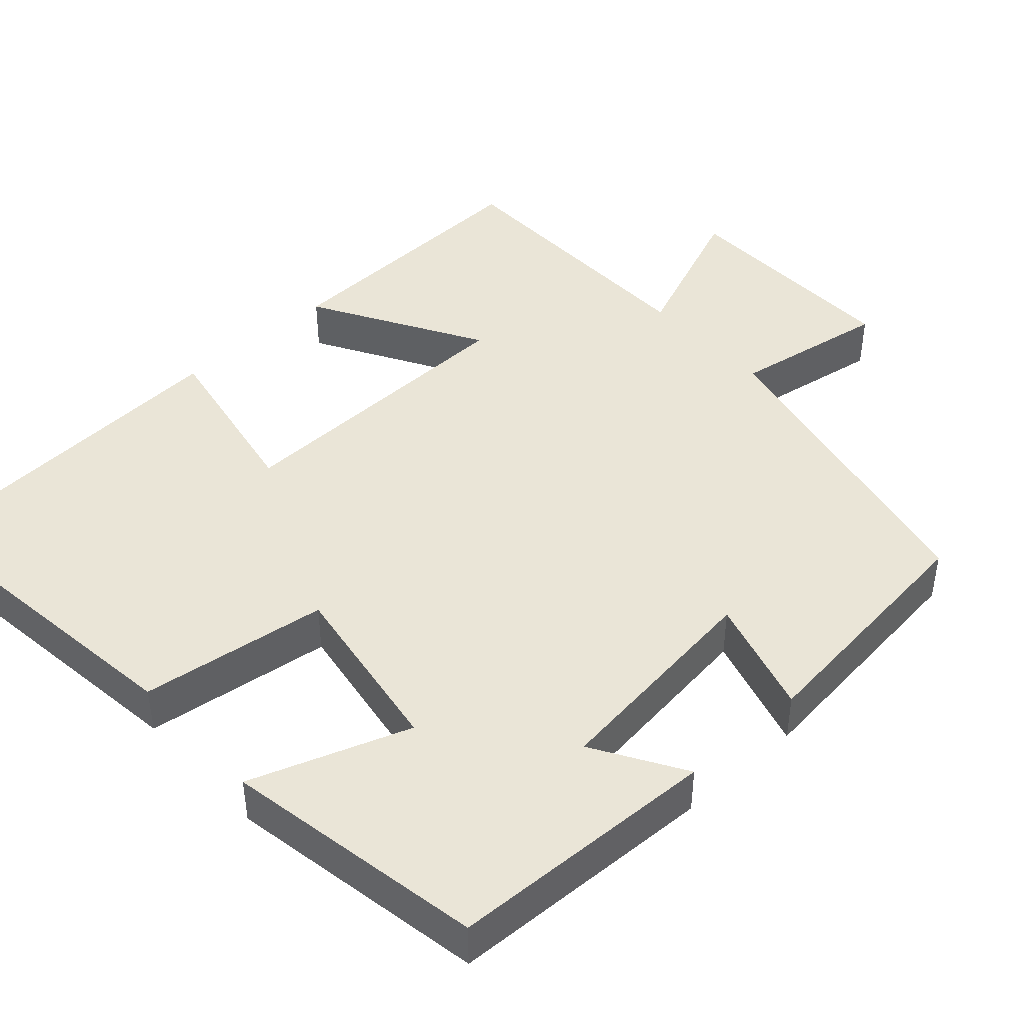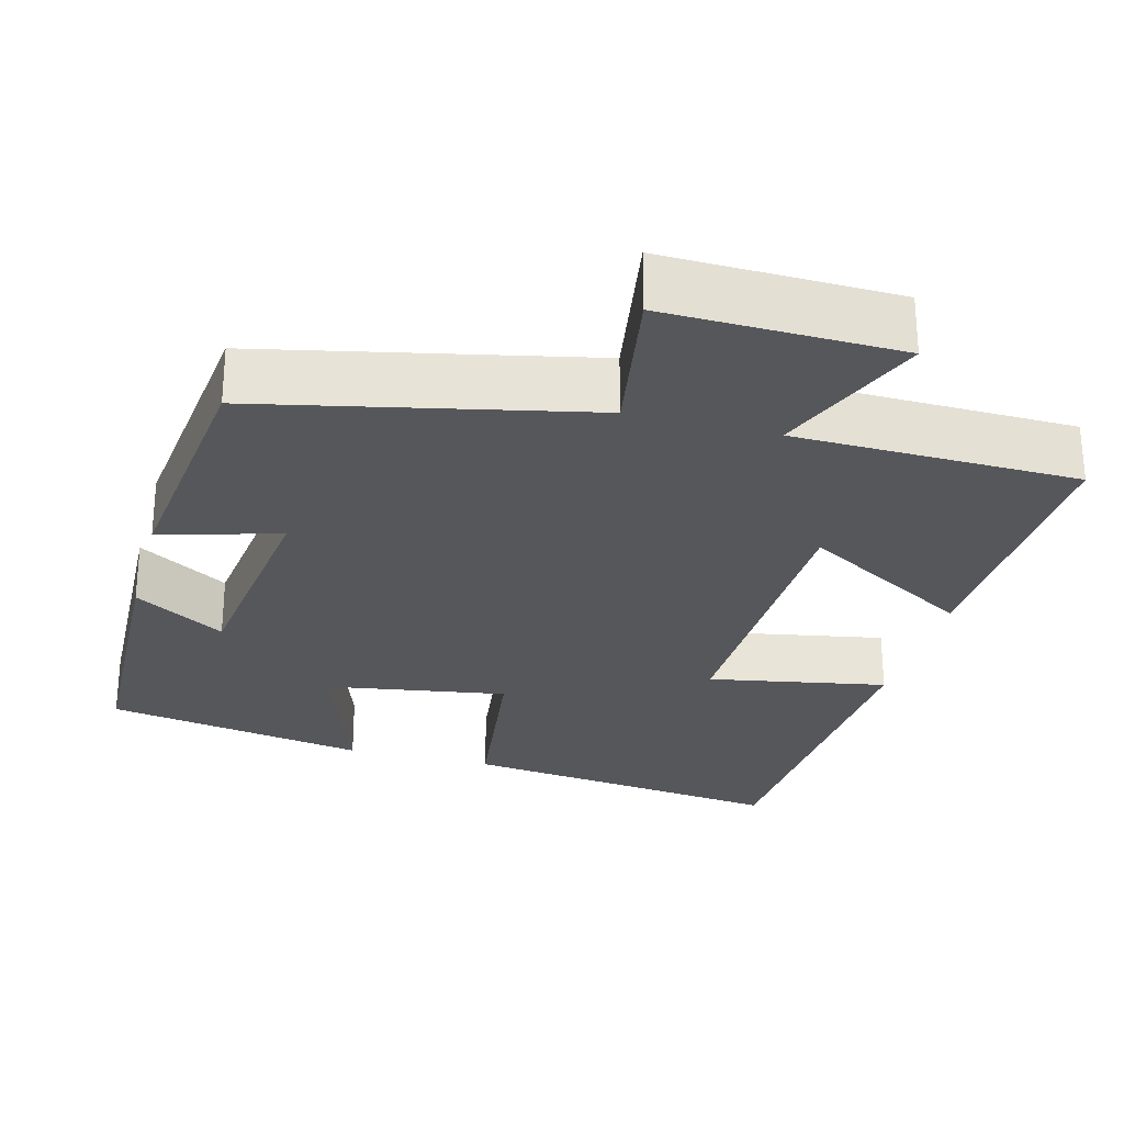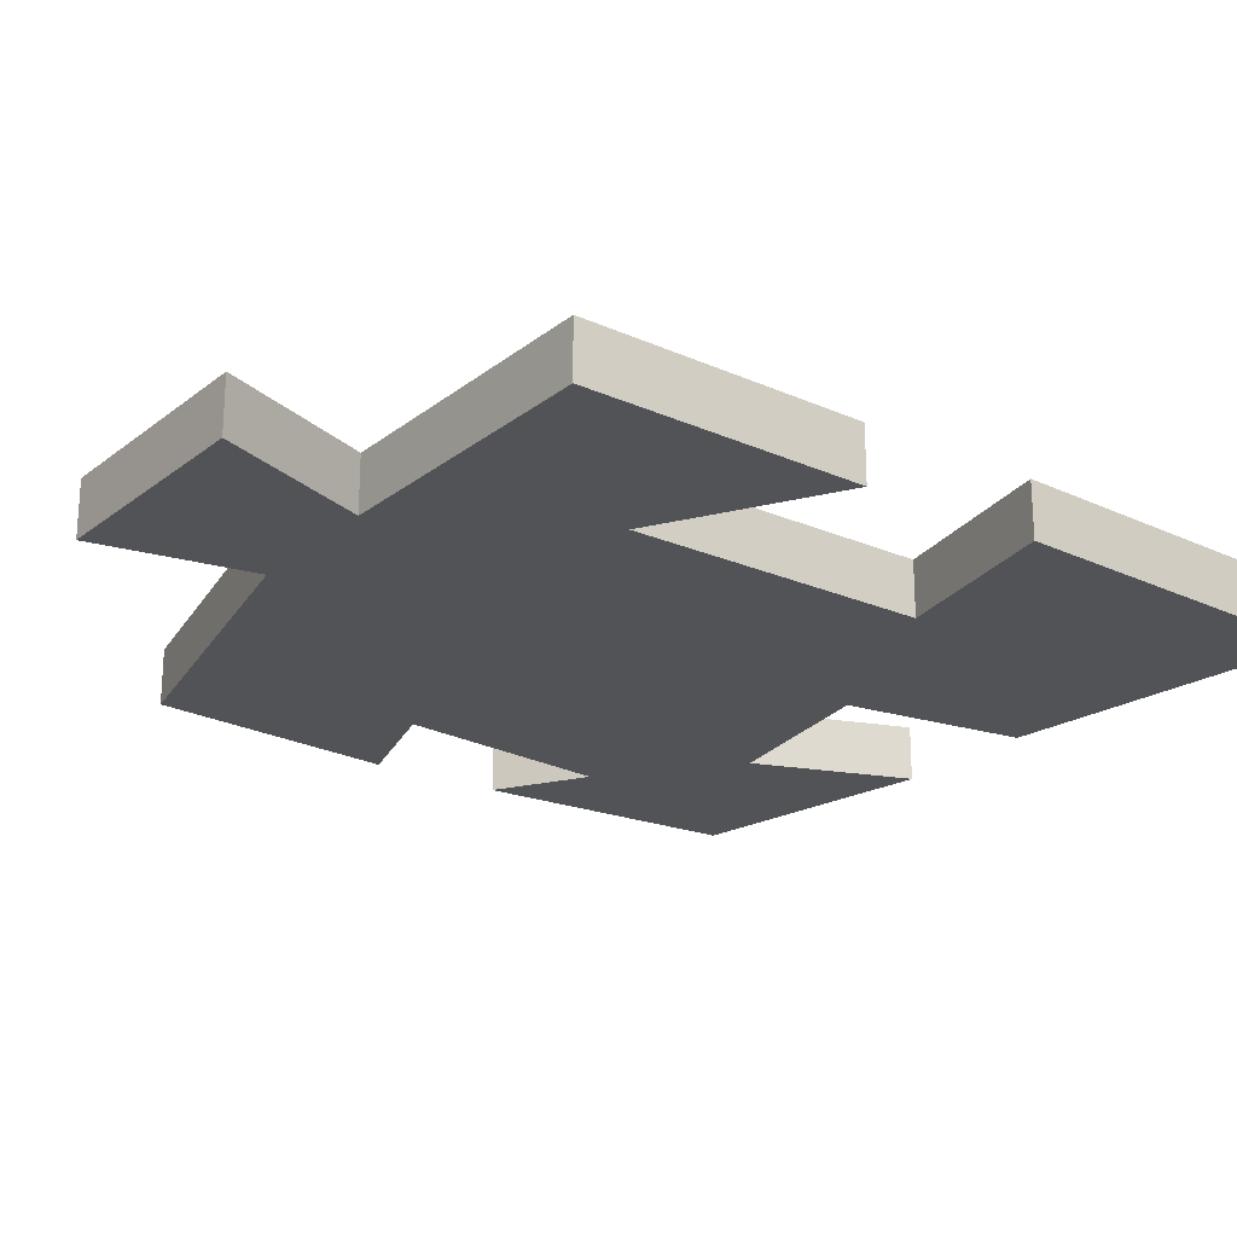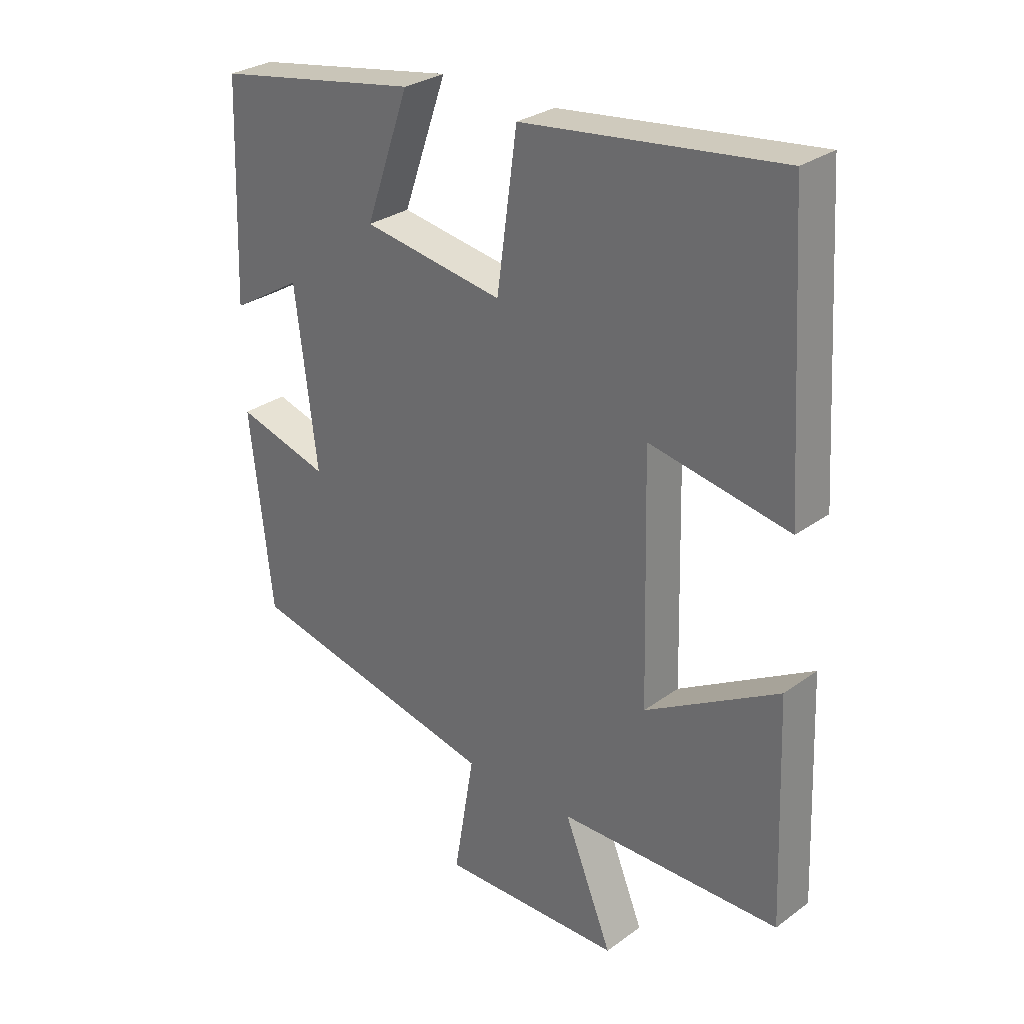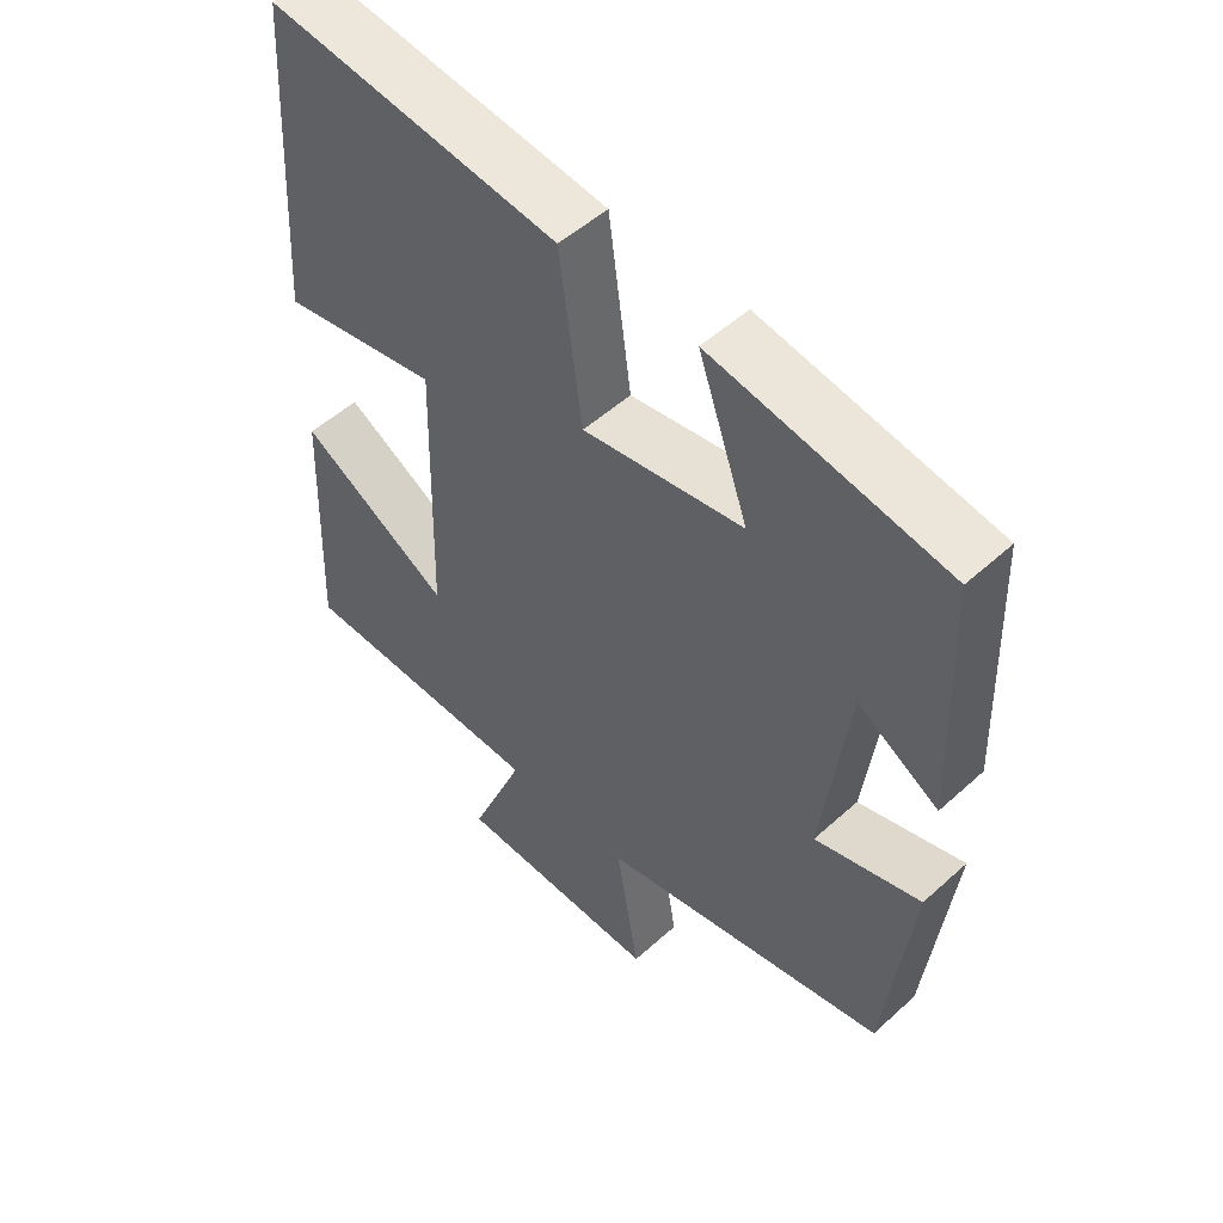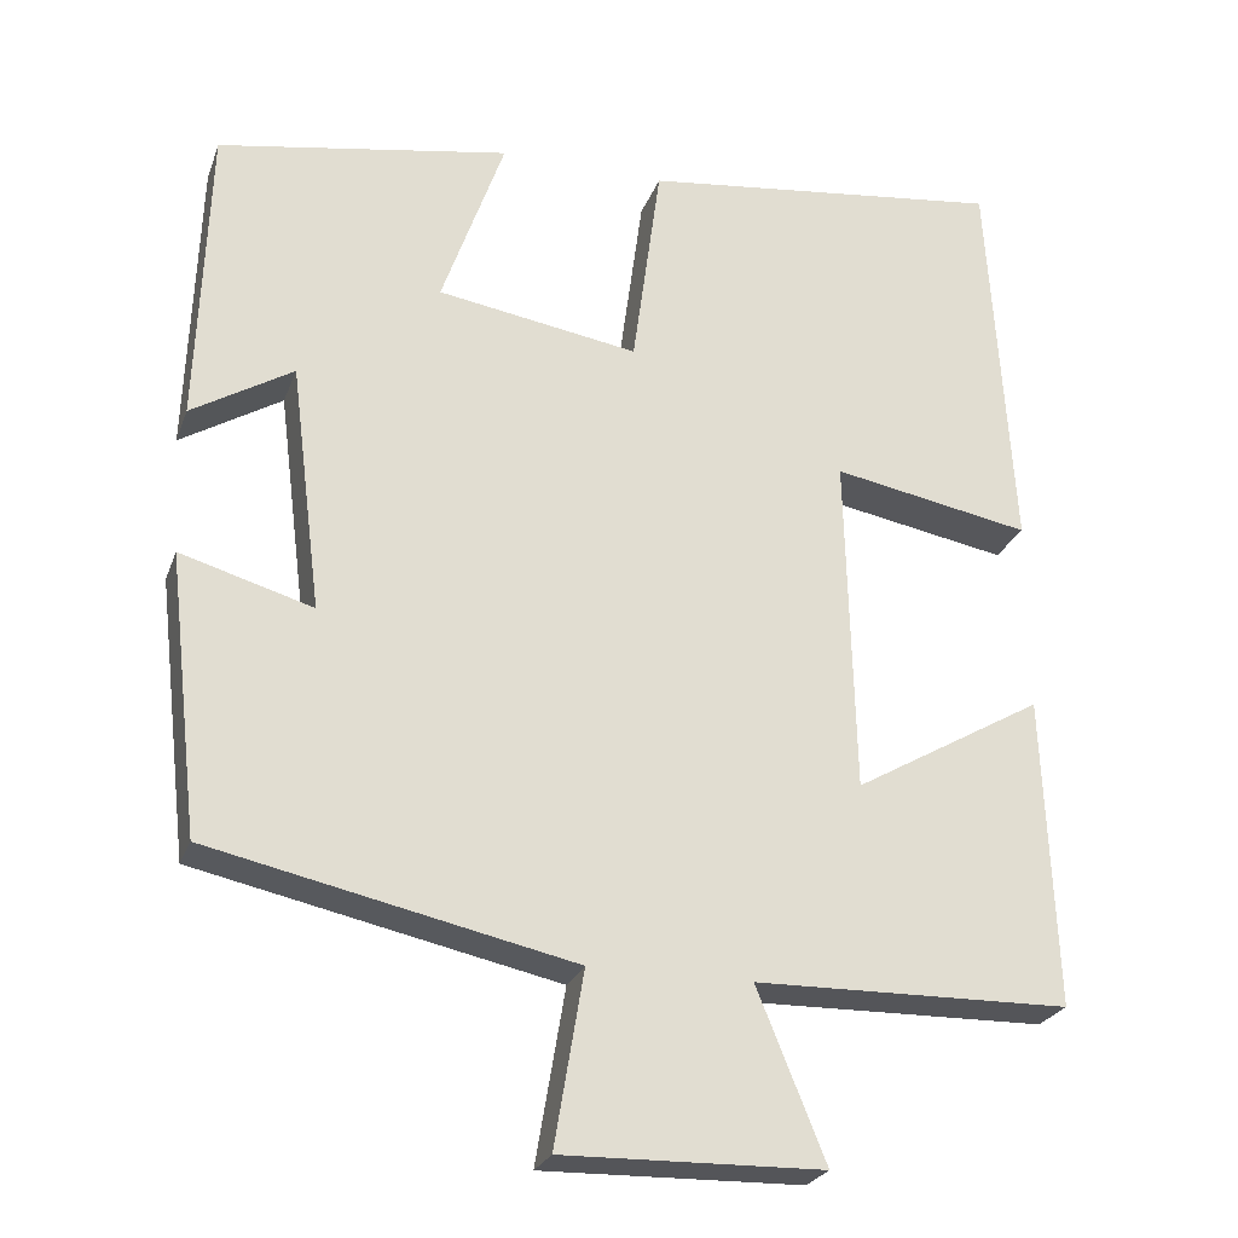
<metadata>
{"format":"obj","ext":"obj","renderer":"f3d","projection":"perspective","resolution":1024,"background":"white","views":[{"elev":44.0,"azim":47.7,"up":"+Y"},{"elev":-27.3,"azim":165.0,"up":"+Y"},{"elev":-22.0,"azim":-125.9,"up":"+Y"},{"elev":29.1,"azim":-137.0,"up":"+Z"},{"elev":51.7,"azim":45.6,"up":"+Z"},{"elev":-25.0,"azim":162.6,"up":"+Z"}]}
</metadata>
<code>
v 0.463 0.07 -0.408
v 0.041 0.07 -0.5
v 0.075 0.07 -0.703
v -0.227 0.07 -0.697
v -0.147 0.07 -0.5
v -0.514 0.07 -0.494
v -0.5 0.07 -0.132
v -0.279 0.07 -0.259
v -0.269 0.07 0.137
v -0.5 0.07 0.094
v -0.472 0.07 0.551
v -0.047 0.07 0.5
v -0.014 0.07 0.255
v 0.22 0.07 0.293
v 0.147 0.07 0.5
v 0.487 0.07 0.441
v 0.5 0.07 0.089
v 0.382 0.07 0.16
v 0.346 0.07 -0.128
v 0.5 0.07 -0.083
v 0.463 0 -0.408
v 0.041 0 -0.5
v 0.075 0 -0.703
v -0.227 0 -0.697
v -0.147 0 -0.5
v -0.514 0 -0.494
v -0.5 0 -0.132
v -0.279 0 -0.259
v -0.269 0 0.137
v -0.5 0 0.094
v -0.472 0 0.551
v -0.047 0 0.5
v -0.014 0 0.255
v 0.22 0 0.293
v 0.147 0 0.5
v 0.487 0 0.441
v 0.5 0 0.089
v 0.382 0 0.16
v 0.346 0 -0.128
v 0.5 0 -0.083
f 19 20 1 2
f 18 19 2
f 15 16 17 18
f 14 15 18
f 13 14 18 2
f 12 13 2
f 9 10 11 12
f 8 9 12 2
f 5 6 7 8
f 5 8 2 3
f 3 4 5
f 22 21 40 39
f 22 39 38
f 38 37 36 35
f 38 35 34
f 22 38 34 33
f 22 33 32
f 32 31 30 29
f 22 32 29 28
f 28 27 26 25
f 23 22 28 25
f 25 24 23
f 1 21 22 2
f 2 22 23 3
f 3 23 24 4
f 4 24 25 5
f 5 25 26 6
f 6 26 27 7
f 7 27 28 8
f 8 28 29 9
f 9 29 30 10
f 10 30 31 11
f 11 31 32 12
f 12 32 33 13
f 13 33 34 14
f 14 34 35 15
f 15 35 36 16
f 16 36 37 17
f 17 37 38 18
f 18 38 39 19
f 19 39 40 20
f 20 40 21 1

</code>
